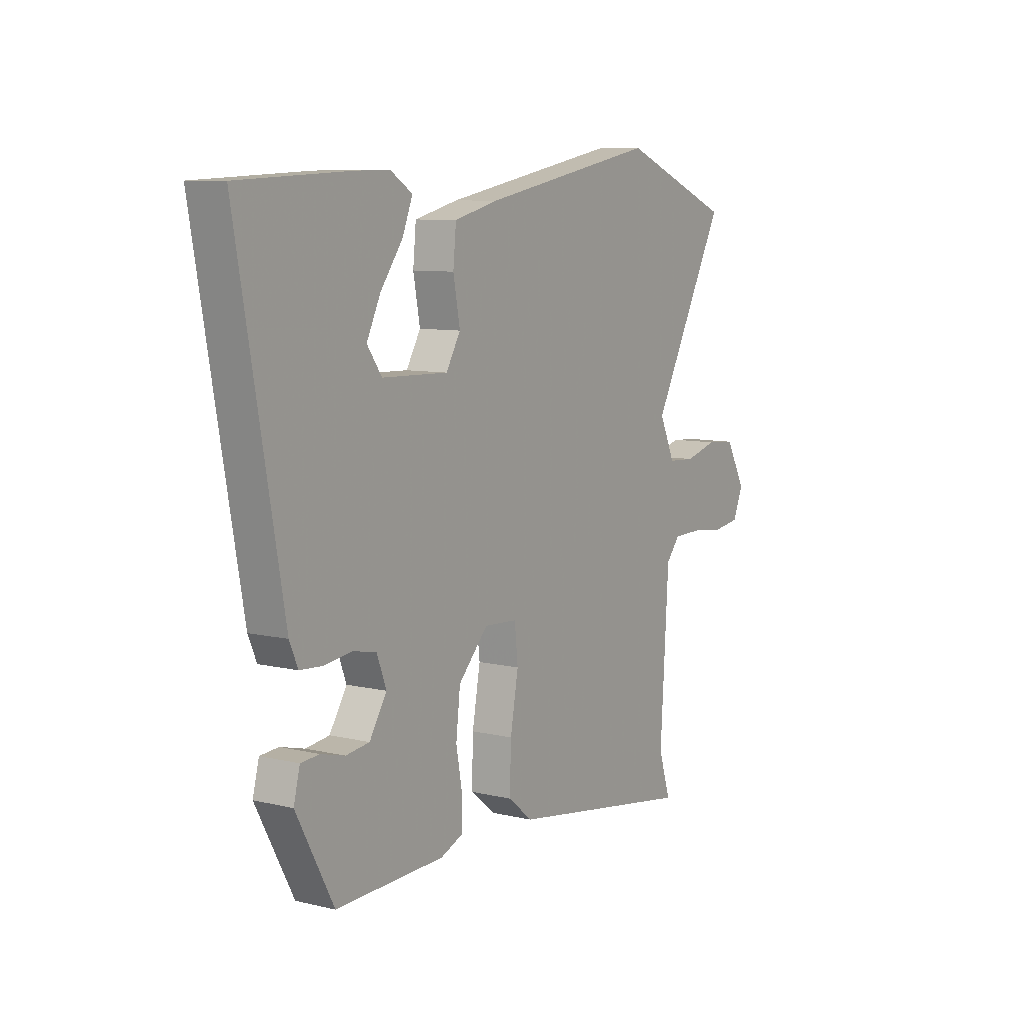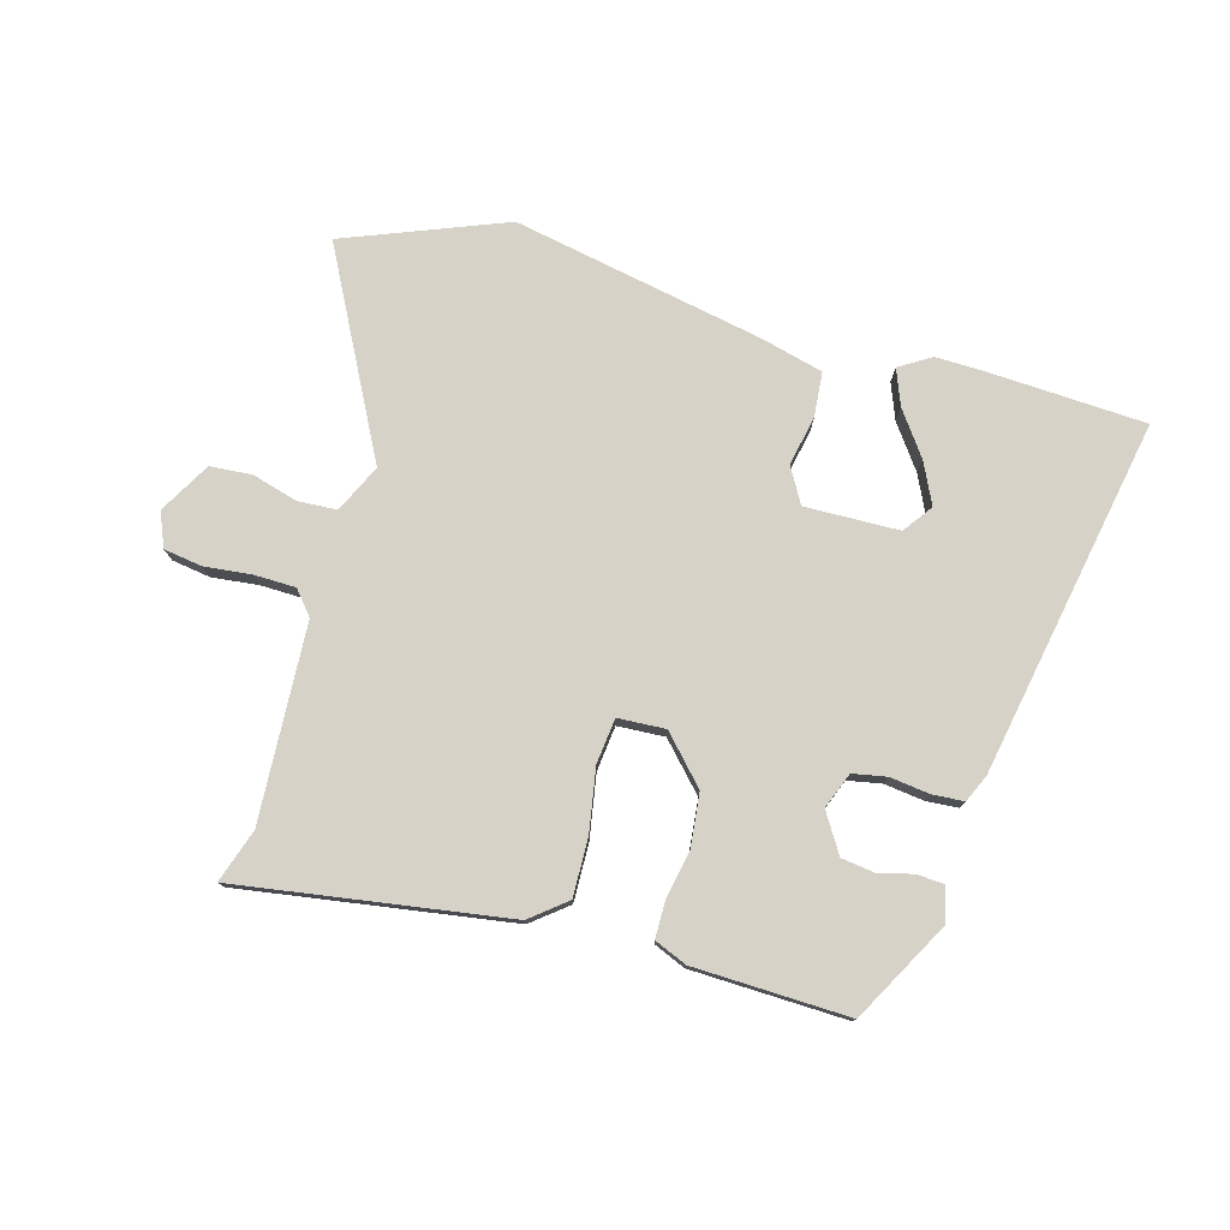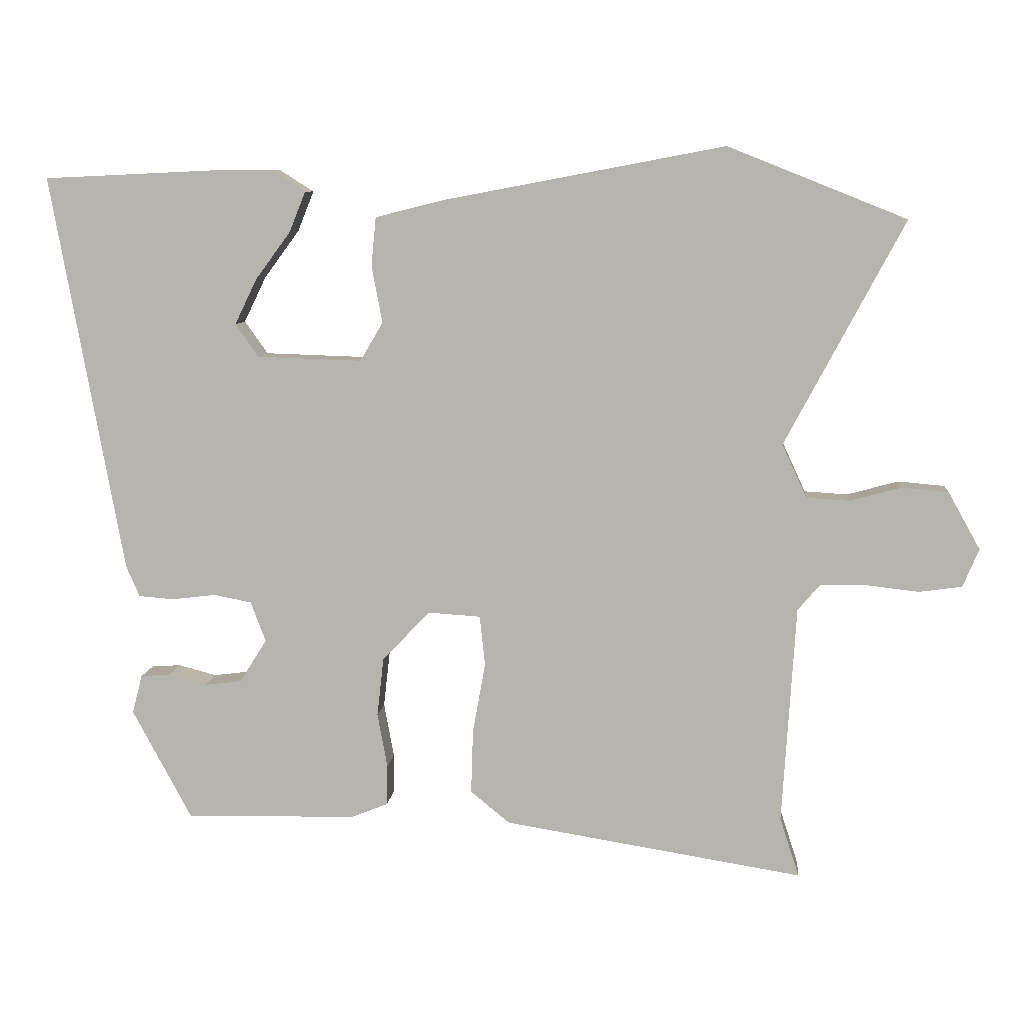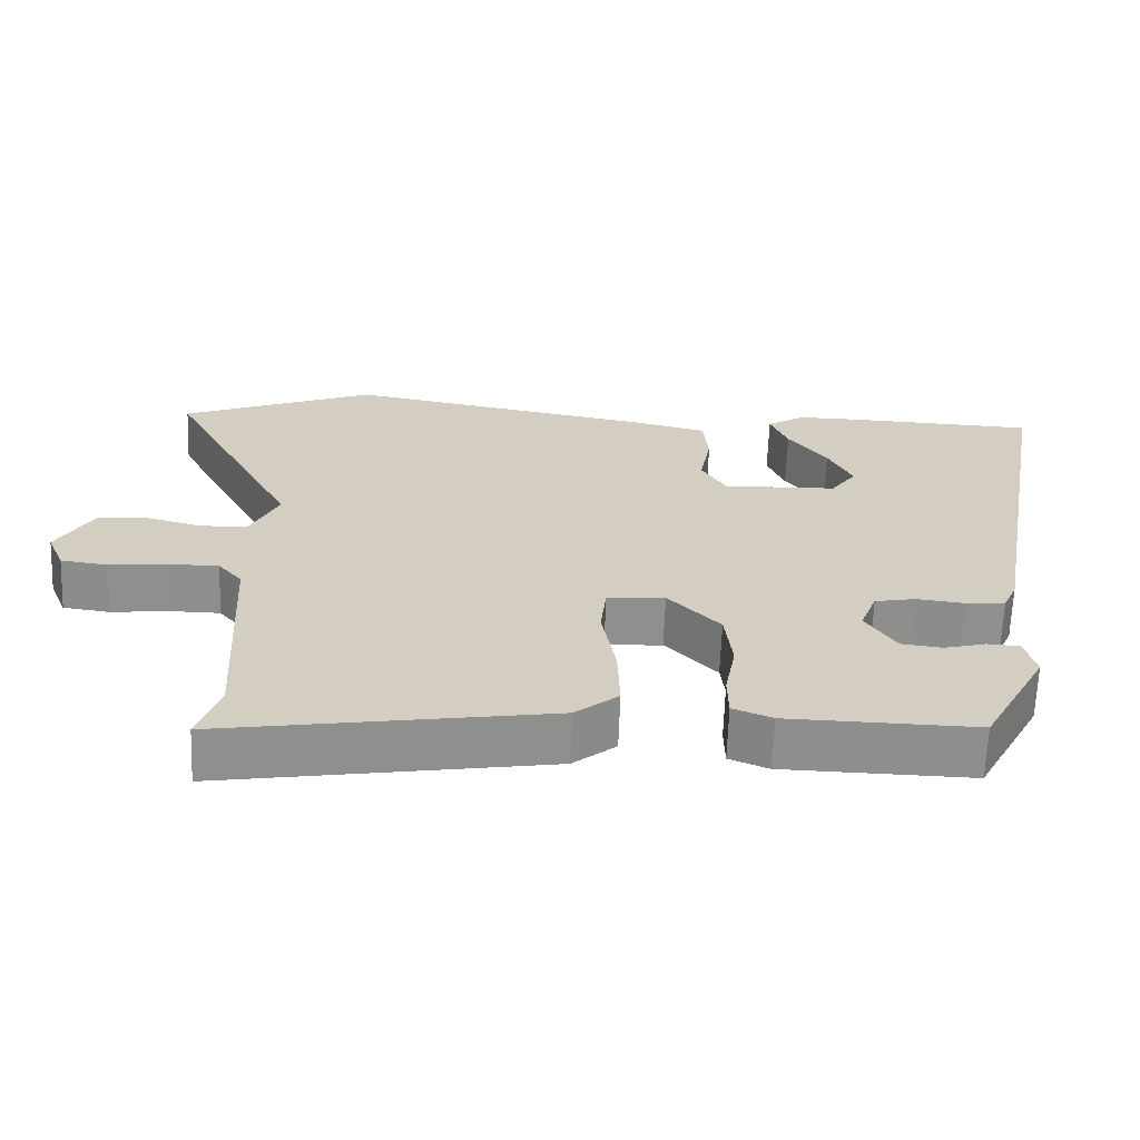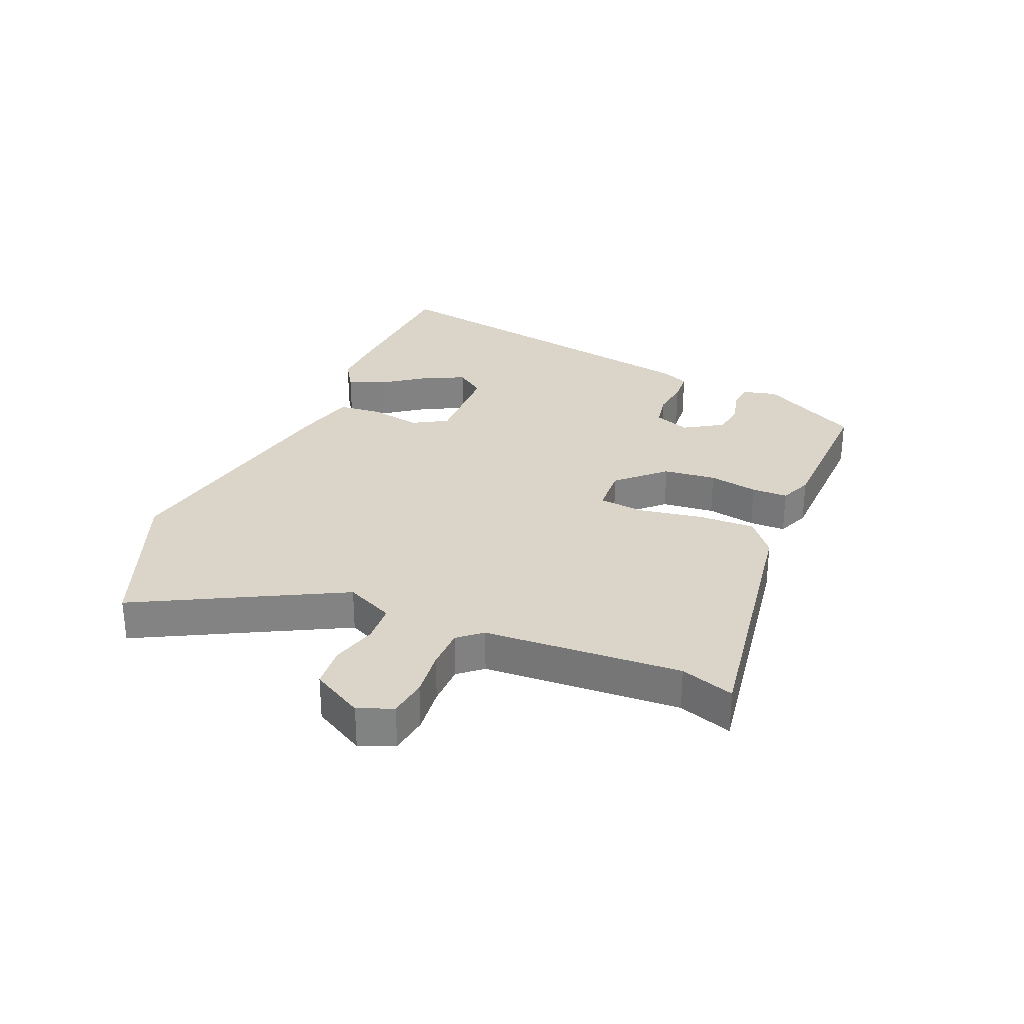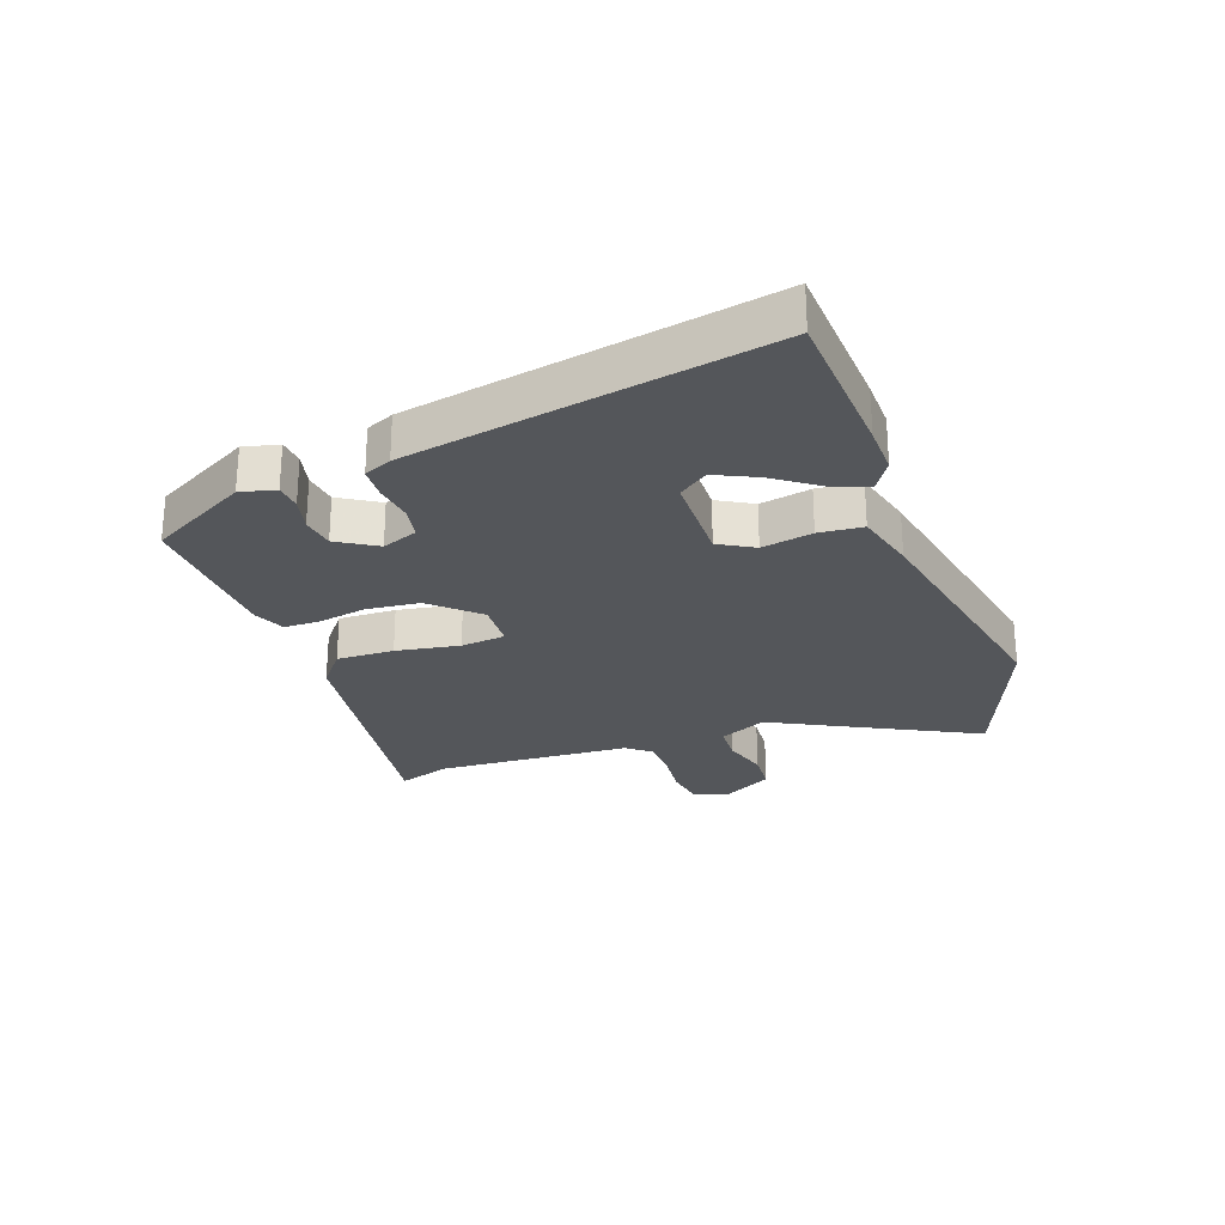
<metadata>
{"format":"obj","ext":"obj","renderer":"f3d","projection":"perspective","resolution":1024,"background":"white","views":[{"elev":8.7,"azim":-57.3,"up":"+Z"},{"elev":77.4,"azim":-163.9,"up":"+Y"},{"elev":8.4,"azim":5.3,"up":"+Z"},{"elev":-65.1,"azim":177.9,"up":"+Z"},{"elev":29.4,"azim":113.0,"up":"+Y"},{"elev":-25.7,"azim":-69.7,"up":"+Y"}]}
</metadata>
<code>
v -0.631 0.07 0.494
v -0.368 0.07 0.506
v -0.286 0.07 0.507
v -0.234 0.07 0.474
v -0.258 0.07 0.414
v -0.311 0.07 0.342
v -0.344 0.07 0.274
v -0.309 0.07 0.225
v -0.152 0.07 0.22
v -0.118 0.07 0.278
v -0.134 0.07 0.363
v -0.127 0.07 0.436
v -0.023 0.07 0.462
v 0.397 0.07 0.541
v 0.664 0.07 0.434
v 0.486 0.07 0.099
v 0.523 0.07 0.019
v 0.588 0.07 0.015
v 0.664 0.07 0.036
v 0.734 0.07 0.03
v 0.782 0.07 -0.056
v 0.758 0.07 -0.113
v 0.694 0.07 -0.122
v 0.615 0.07 -0.113
v 0.546 0.07 -0.114
v 0.513 0.07 -0.153
v 0.493 0.07 -0.48
v 0.522 0.07 -0.569
v 0.074 0.07 -0.497
v 0.015 0.07 -0.449
v 0.018 0.07 -0.353
v 0.037 0.07 -0.247
v 0.029 0.07 -0.172
v -0.05 0.07 -0.167
v -0.121 0.07 -0.242
v -0.131 0.07 -0.33
v -0.116 0.07 -0.412
v -0.117 0.07 -0.472
v -0.171 0.07 -0.494
v -0.429 0.07 -0.5
v -0.518 0.07 -0.334
v -0.503 0.07 -0.276
v -0.459 0.07 -0.273
v -0.402 0.07 -0.288
v -0.346 0.07 -0.281
v -0.305 0.07 -0.216
v -0.328 0.07 -0.156
v -0.384 0.07 -0.145
v -0.45 0.07 -0.153
v -0.503 0.07 -0.149
v -0.523 0.07 -0.103
v -0.631 0 0.494
v -0.368 0 0.506
v -0.286 0 0.507
v -0.234 0 0.474
v -0.258 0 0.414
v -0.311 0 0.342
v -0.344 0 0.274
v -0.309 0 0.225
v -0.152 0 0.22
v -0.118 0 0.278
v -0.134 0 0.363
v -0.127 0 0.436
v -0.023 0 0.462
v 0.397 0 0.541
v 0.664 0 0.434
v 0.486 0 0.099
v 0.523 0 0.019
v 0.588 0 0.015
v 0.664 0 0.036
v 0.734 0 0.03
v 0.782 0 -0.056
v 0.758 0 -0.113
v 0.694 0 -0.122
v 0.615 0 -0.113
v 0.546 0 -0.114
v 0.513 0 -0.153
v 0.493 0 -0.48
v 0.522 0 -0.569
v 0.074 0 -0.497
v 0.015 0 -0.449
v 0.018 0 -0.353
v 0.037 0 -0.247
v 0.029 0 -0.172
v -0.05 0 -0.167
v -0.121 0 -0.242
v -0.131 0 -0.33
v -0.116 0 -0.412
v -0.117 0 -0.472
v -0.171 0 -0.494
v -0.429 0 -0.5
v -0.518 0 -0.334
v -0.503 0 -0.276
v -0.459 0 -0.273
v -0.402 0 -0.288
v -0.346 0 -0.281
v -0.305 0 -0.216
v -0.328 0 -0.156
v -0.384 0 -0.145
v -0.45 0 -0.153
v -0.503 0 -0.149
v -0.523 0 -0.103
f 51 1 2
f 50 51 2
f 49 50 2
f 48 49 2
f 47 48 2
f 46 47 2
f 42 43 44
f 41 42 44
f 40 41 44
f 39 40 44
f 38 39 44
f 37 38 44
f 36 37 44 45
f 35 36 45 46
f 30 31 32
f 29 30 32
f 28 29 32
f 27 28 32
f 26 27 32 33
f 25 26 33 34
f 22 23 24
f 21 22 24
f 20 21 24
f 19 20 24
f 18 19 24
f 17 18 24 25
f 16 17 25 34
f 14 15 16
f 13 14 16
f 12 13 16
f 11 12 16
f 10 11 16
f 9 10 16 34
f 4 5 6
f 3 4 6
f 2 3 6
f 2 6 7
f 46 2 7
f 34 35 46
f 9 34 46
f 8 9 46
f 7 8 46
f 53 52 102
f 53 102 101
f 53 101 100
f 53 100 99
f 53 99 98
f 53 98 97
f 95 94 93
f 95 93 92
f 95 92 91
f 95 91 90
f 95 90 89
f 95 89 88
f 96 95 88 87
f 97 96 87 86
f 83 82 81
f 83 81 80
f 83 80 79
f 83 79 78
f 84 83 78 77
f 85 84 77 76
f 75 74 73
f 75 73 72
f 75 72 71
f 75 71 70
f 75 70 69
f 76 75 69 68
f 85 76 68 67
f 67 66 65
f 67 65 64
f 67 64 63
f 67 63 62
f 67 62 61
f 85 67 61 60
f 57 56 55
f 57 55 54
f 57 54 53
f 58 57 53
f 58 53 97
f 97 86 85
f 97 85 60
f 97 60 59
f 97 59 58
f 1 52 53 2
f 2 53 54 3
f 3 54 55 4
f 4 55 56 5
f 5 56 57 6
f 6 57 58 7
f 7 58 59 8
f 8 59 60 9
f 9 60 61 10
f 10 61 62 11
f 11 62 63 12
f 12 63 64 13
f 13 64 65 14
f 14 65 66 15
f 15 66 67 16
f 16 67 68 17
f 17 68 69 18
f 18 69 70 19
f 19 70 71 20
f 20 71 72 21
f 21 72 73 22
f 22 73 74 23
f 23 74 75 24
f 24 75 76 25
f 25 76 77 26
f 26 77 78 27
f 27 78 79 28
f 28 79 80 29
f 29 80 81 30
f 30 81 82 31
f 31 82 83 32
f 32 83 84 33
f 33 84 85 34
f 34 85 86 35
f 35 86 87 36
f 36 87 88 37
f 37 88 89 38
f 38 89 90 39
f 39 90 91 40
f 40 91 92 41
f 41 92 93 42
f 42 93 94 43
f 43 94 95 44
f 44 95 96 45
f 45 96 97 46
f 46 97 98 47
f 47 98 99 48
f 48 99 100 49
f 49 100 101 50
f 50 101 102 51
f 51 102 52 1

</code>
